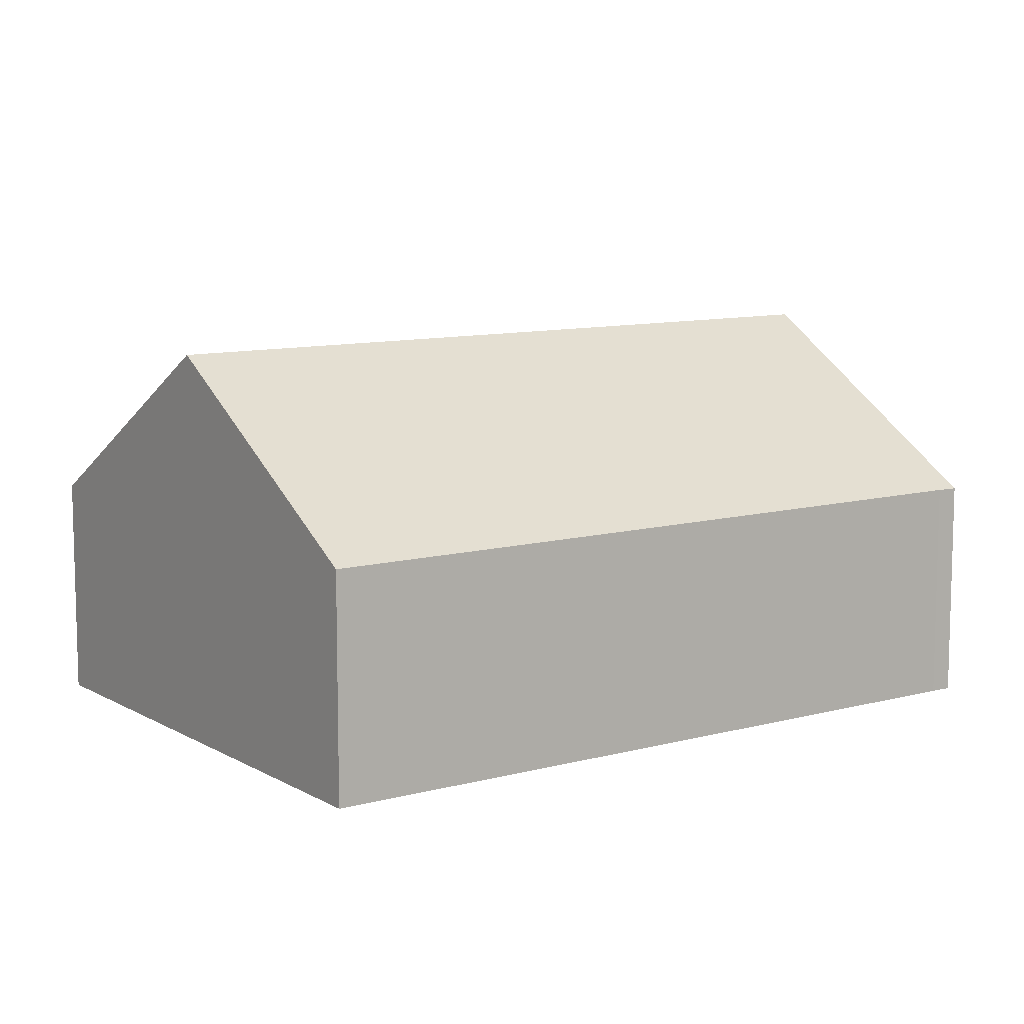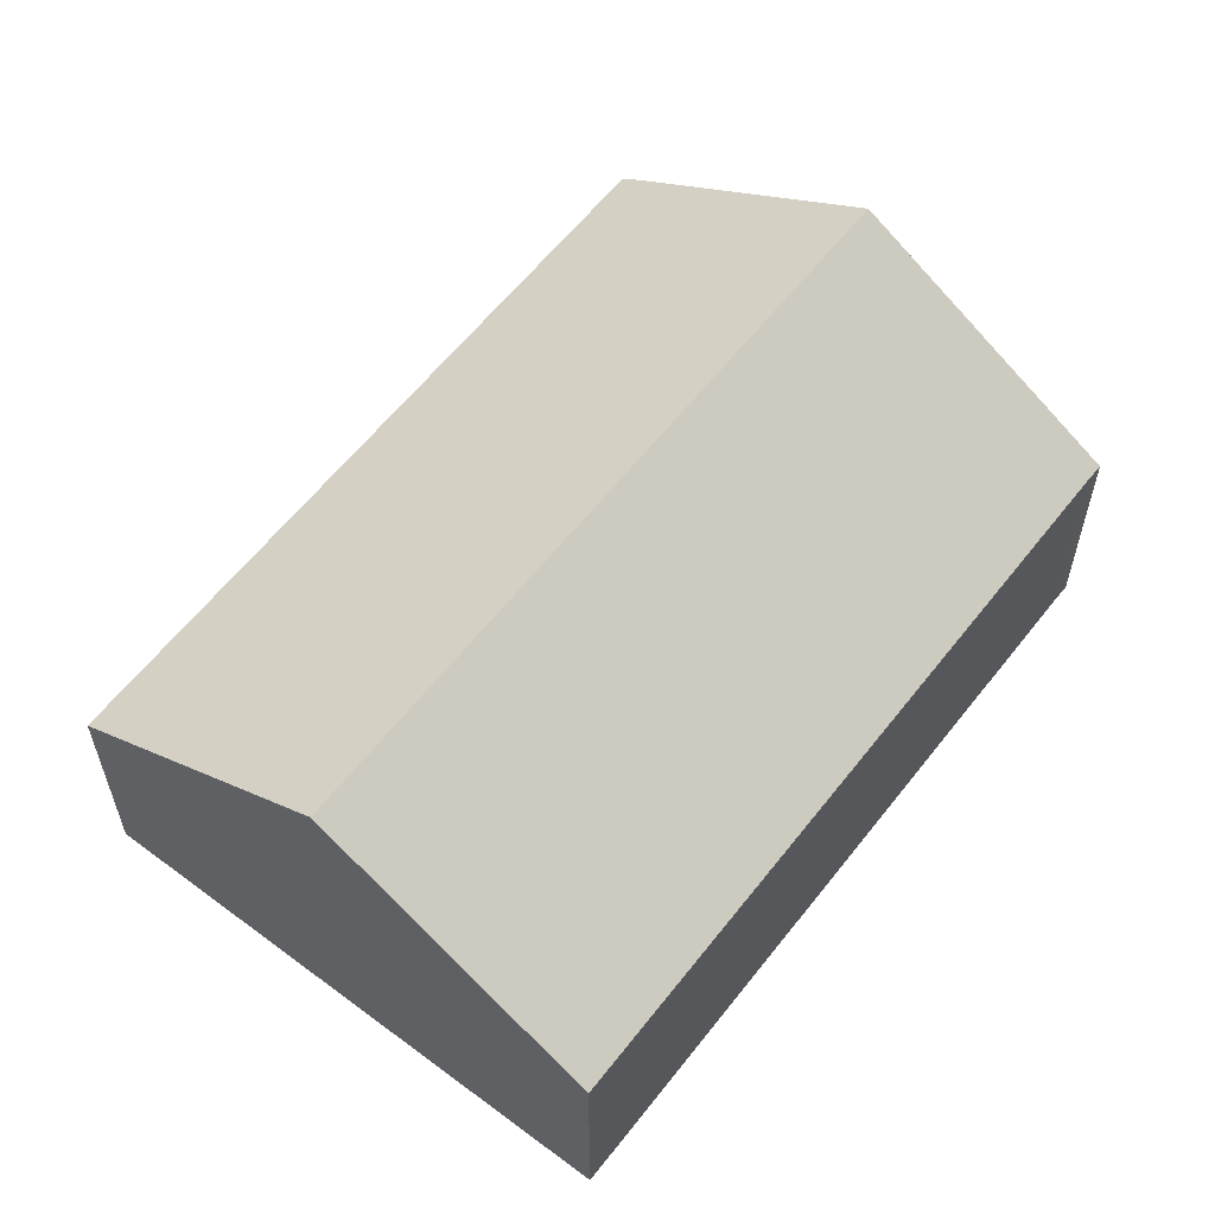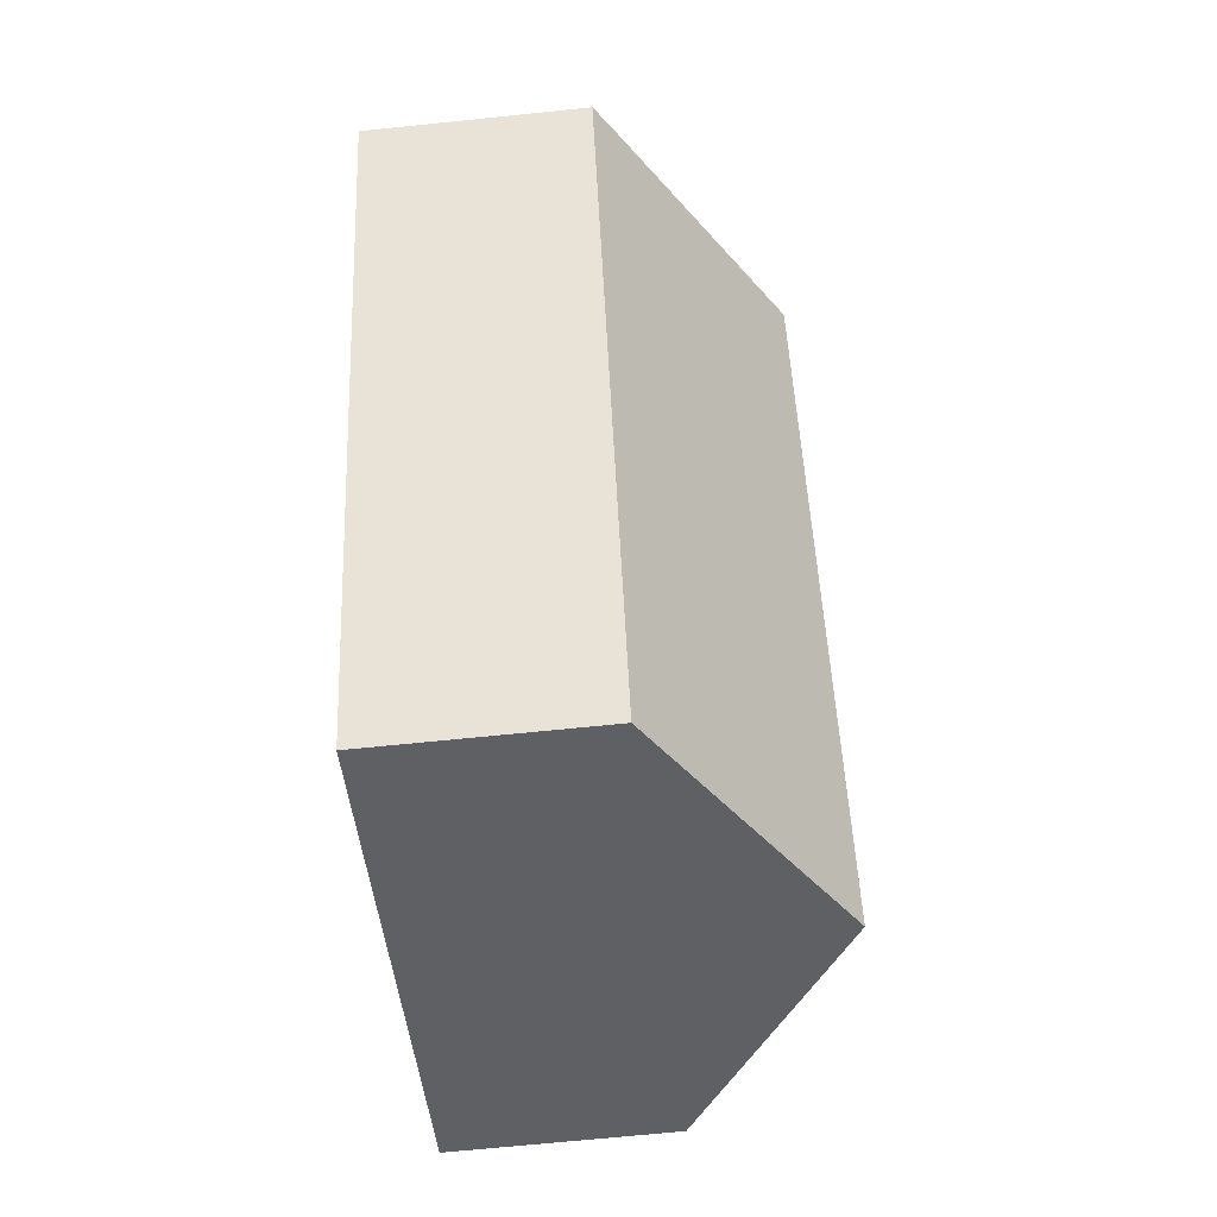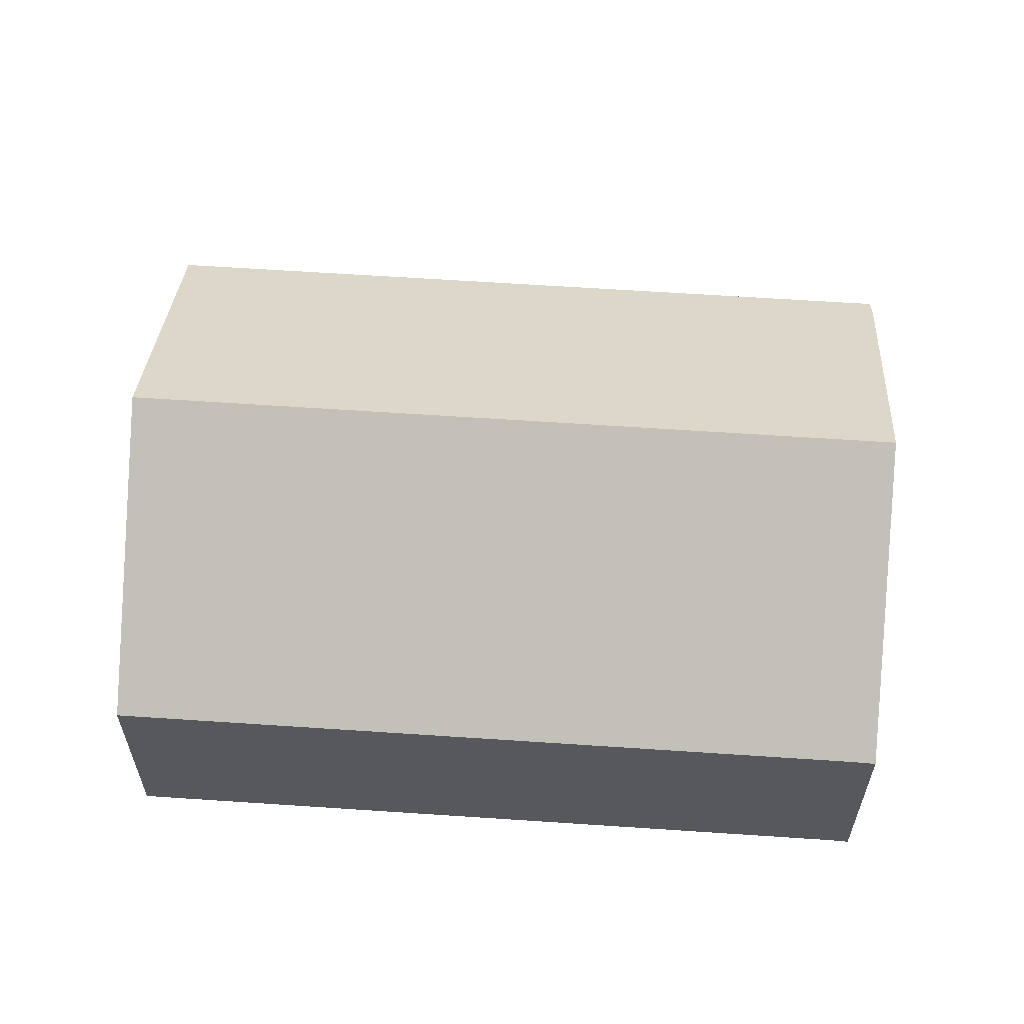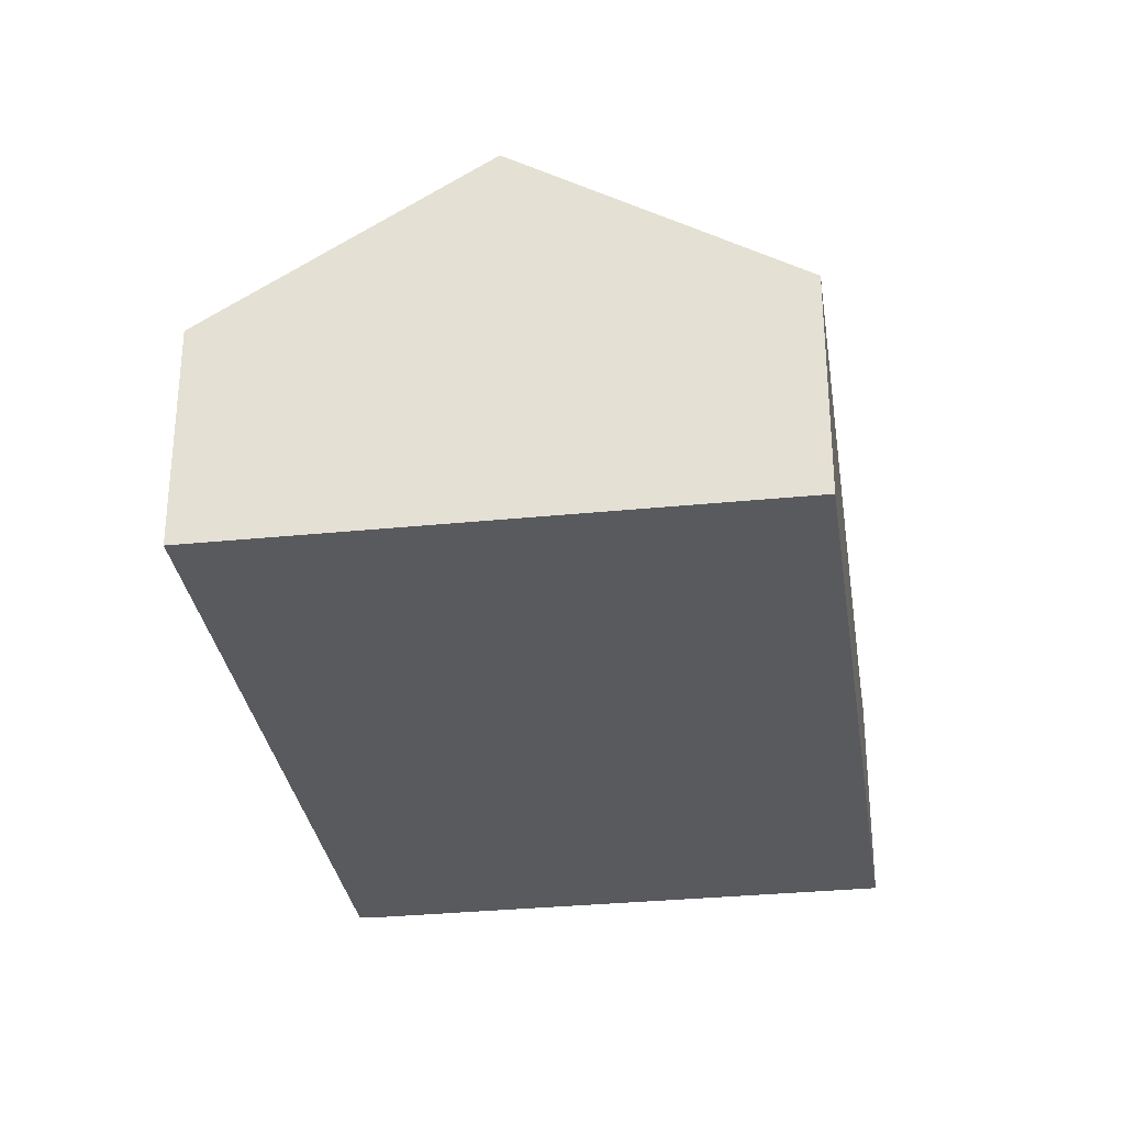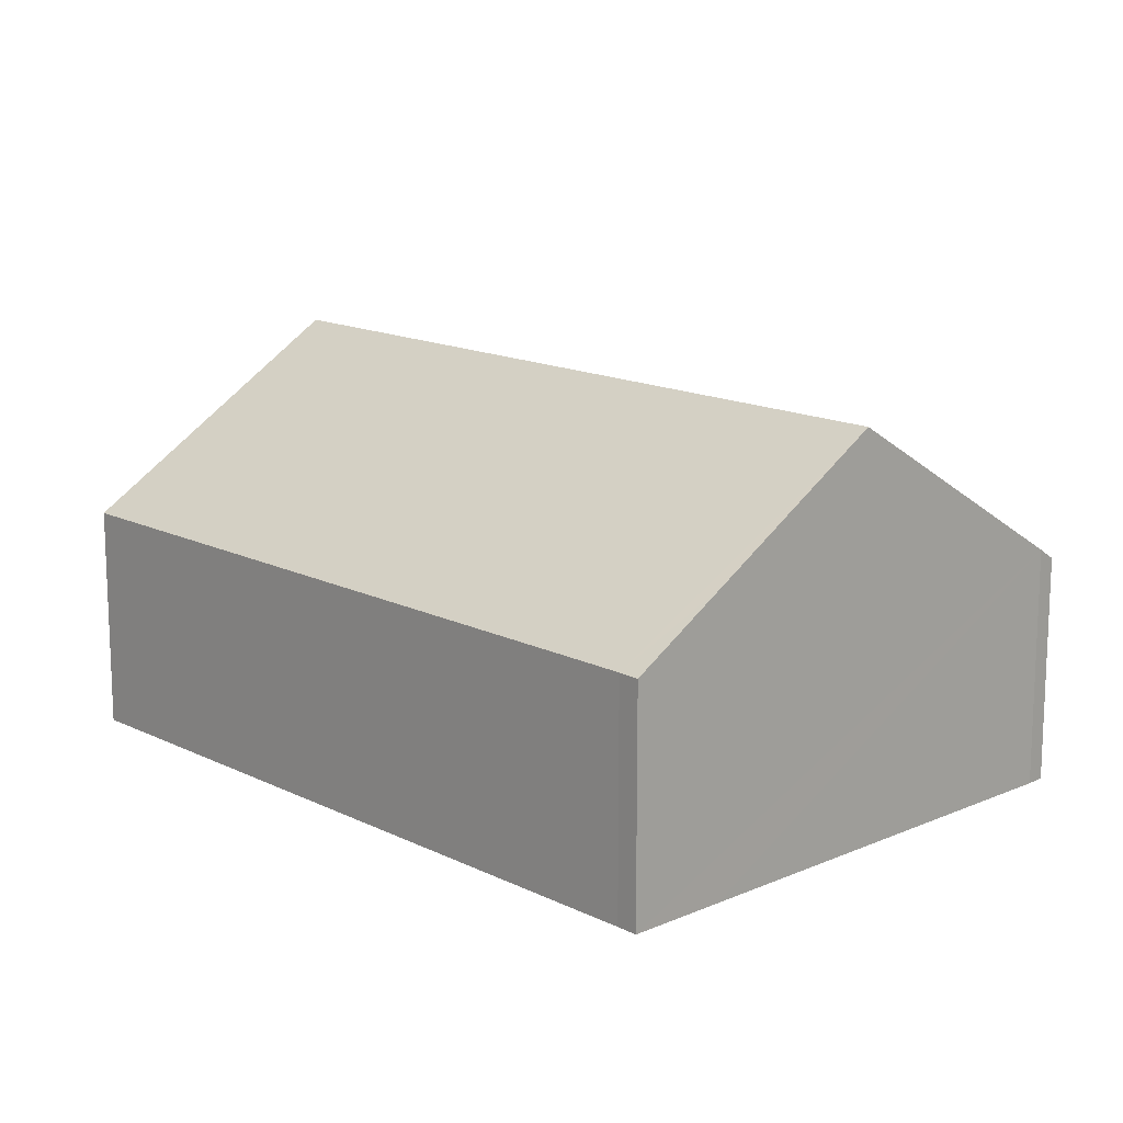
<metadata>
{"format":"obj","ext":"obj","renderer":"f3d","projection":"perspective","resolution":1024,"background":"white","views":[{"elev":10.0,"azim":-101.1,"up":"+Y"},{"elev":60.0,"azim":-118.5,"up":"+Y"},{"elev":-67.5,"azim":95.9,"up":"+Z"},{"elev":61.4,"azim":-62.3,"up":"+Y"},{"elev":-31.6,"azim":-147.9,"up":"+Y"},{"elev":14.8,"azim":-19.4,"up":"+Y"}]}
</metadata>
<code>
v  0 5.792 3.547e-16
v  14.78 10.16 15.53
v  6.653 10.16 -2.962
v  3.718 5.795 8.443
v  4.55 5.796 10.33
v  7.904 5.799 17.95
v  10.47 7.331 17.44
v  8.123 5.792 18.48
v  13.3 5.797 -5.92
v  20.98 6.095 12.78
v  21.43 5.789 12.54
v  0 0 0
v  3.718 -5.17e-16 8.443
v  4.55 -6.326e-16 10.33
v  7.904 -1.099e-15 17.95
v  8.123 -1.131e-15 18.48
v  10.47 -1.068e-15 17.44
v  14.78 -9.506e-16 15.53
v  20.98 -7.825e-16 12.78
v  21.43 -7.678e-16 12.54
v  13.3 3.625e-16 -5.92
v  6.653 1.814e-16 -2.962
g defaultobject
f 1 2 3
f 2 1 4
f 2 4 5
f 2 5 6
f 2 6 7
f 7 6 8
f 9 10 11
f 10 9 2
f 2 9 3
f 12 4 1
f 4 12 13
f 4 13 5
f 5 13 6
f 6 13 14
f 6 14 15
f 15 8 6
f 8 15 16
f 16 7 8
f 7 16 2
f 2 16 10
f 10 16 17
f 10 17 18
f 10 18 19
f 19 11 10
f 11 19 20
f 11 21 9
f 21 11 20
f 3 12 1
f 12 3 9
f 12 9 22
f 22 9 21
f 15 17 16
f 17 15 14
f 17 14 18
f 18 14 19
f 19 14 20
f 20 14 21
f 21 14 13
f 21 13 12
f 21 12 22

</code>
